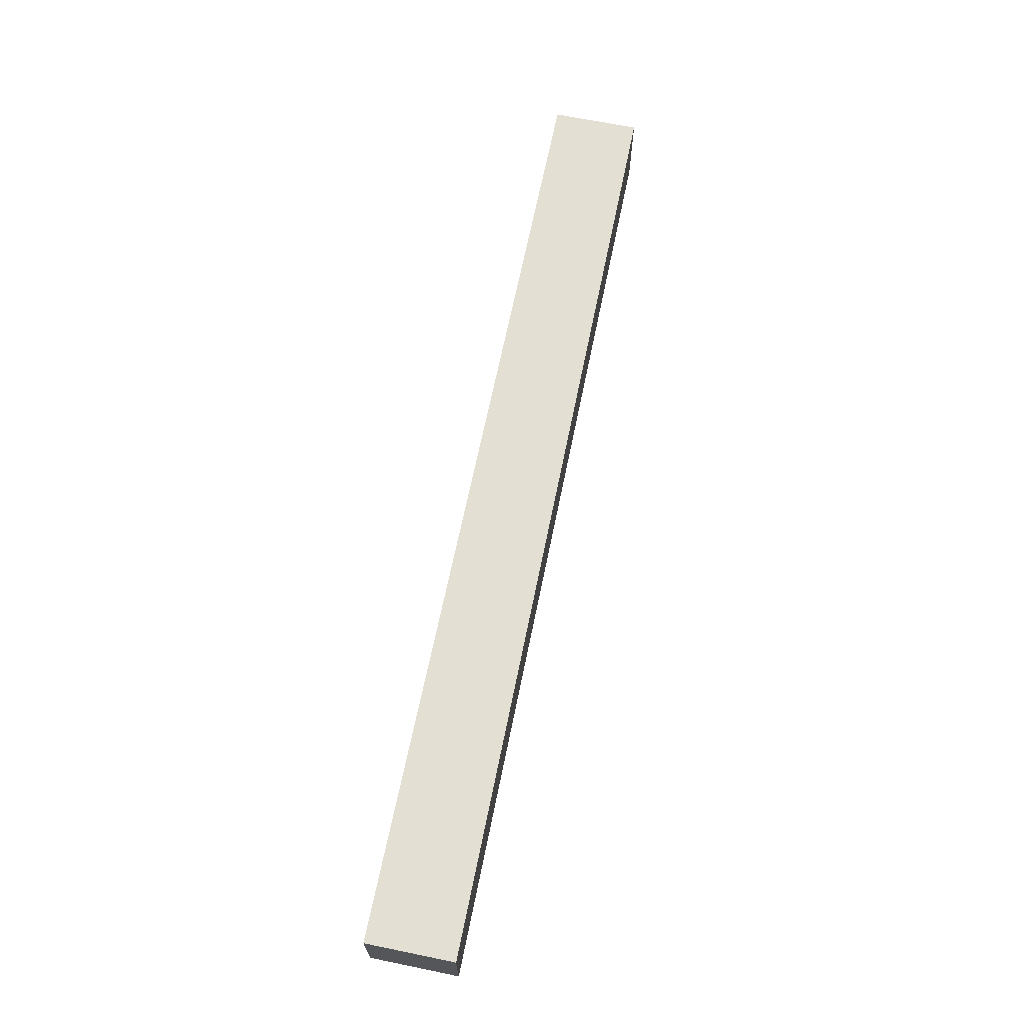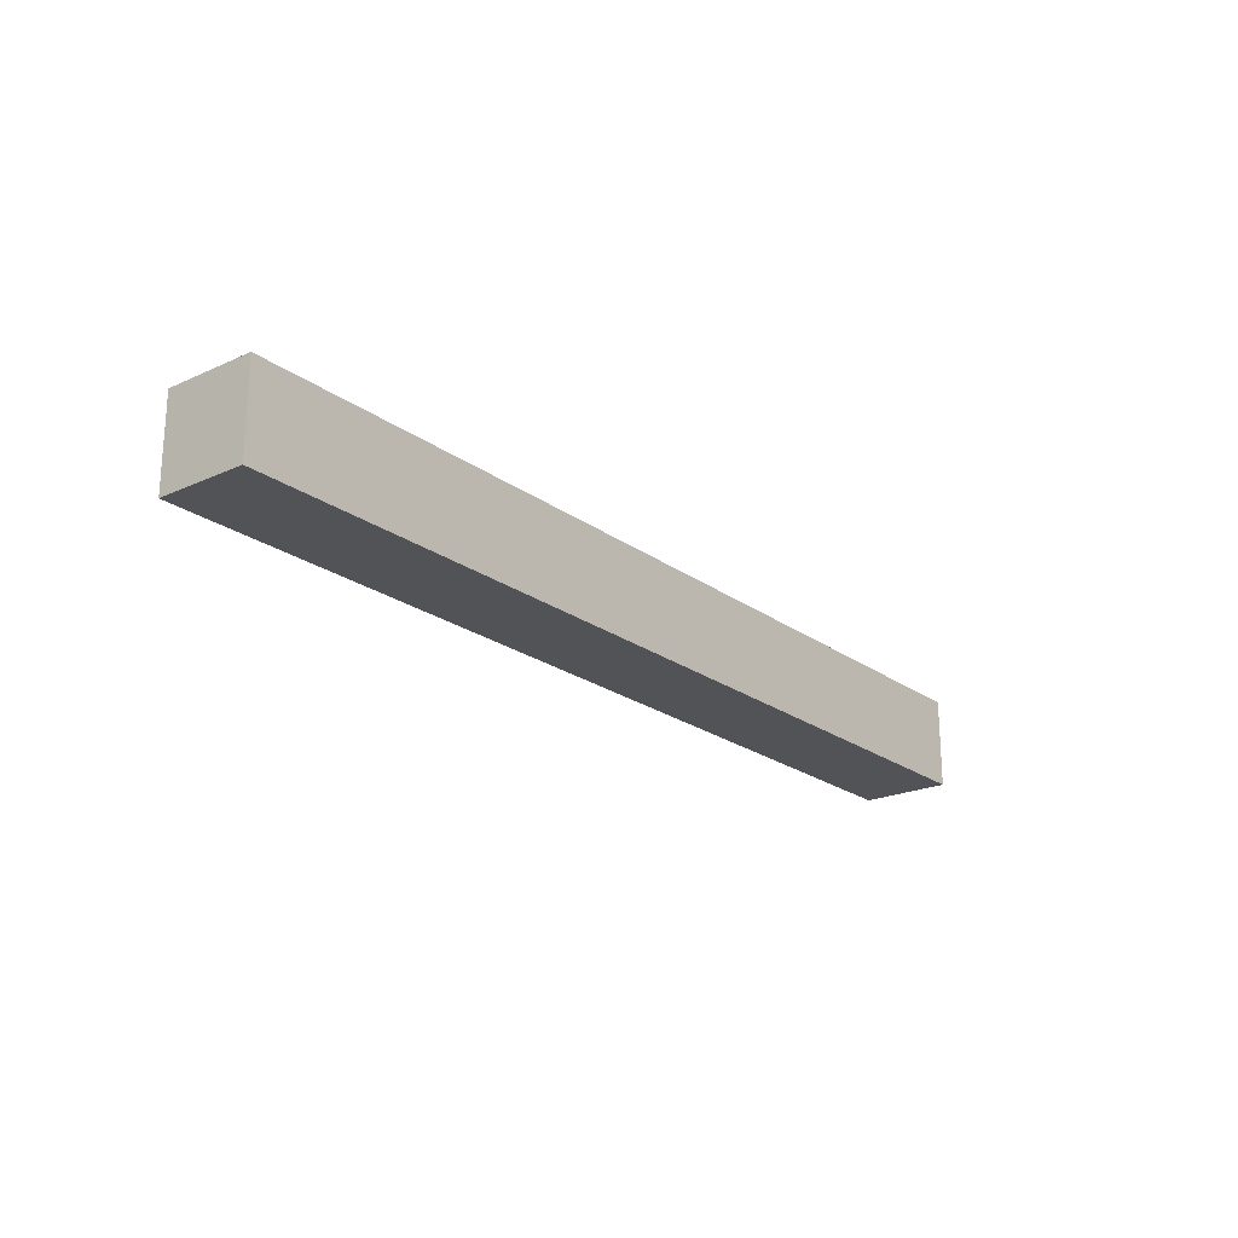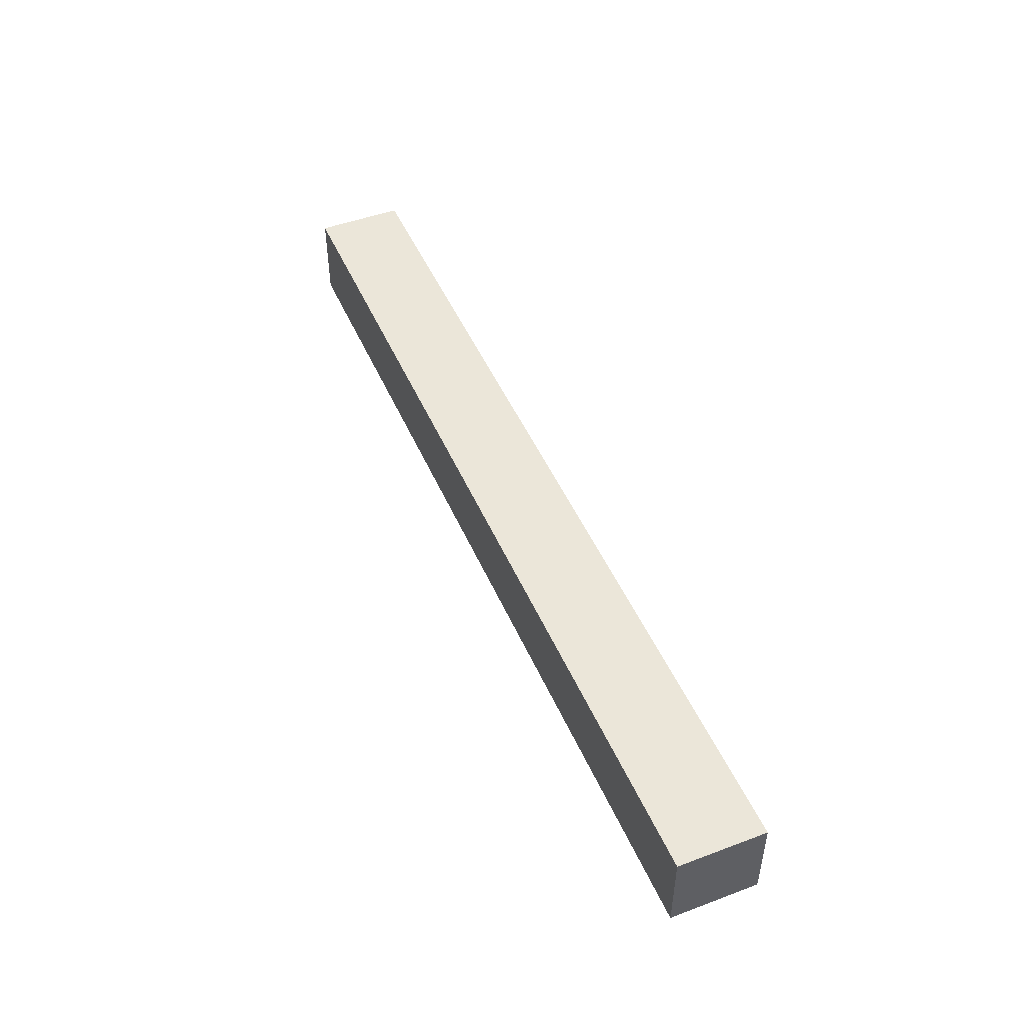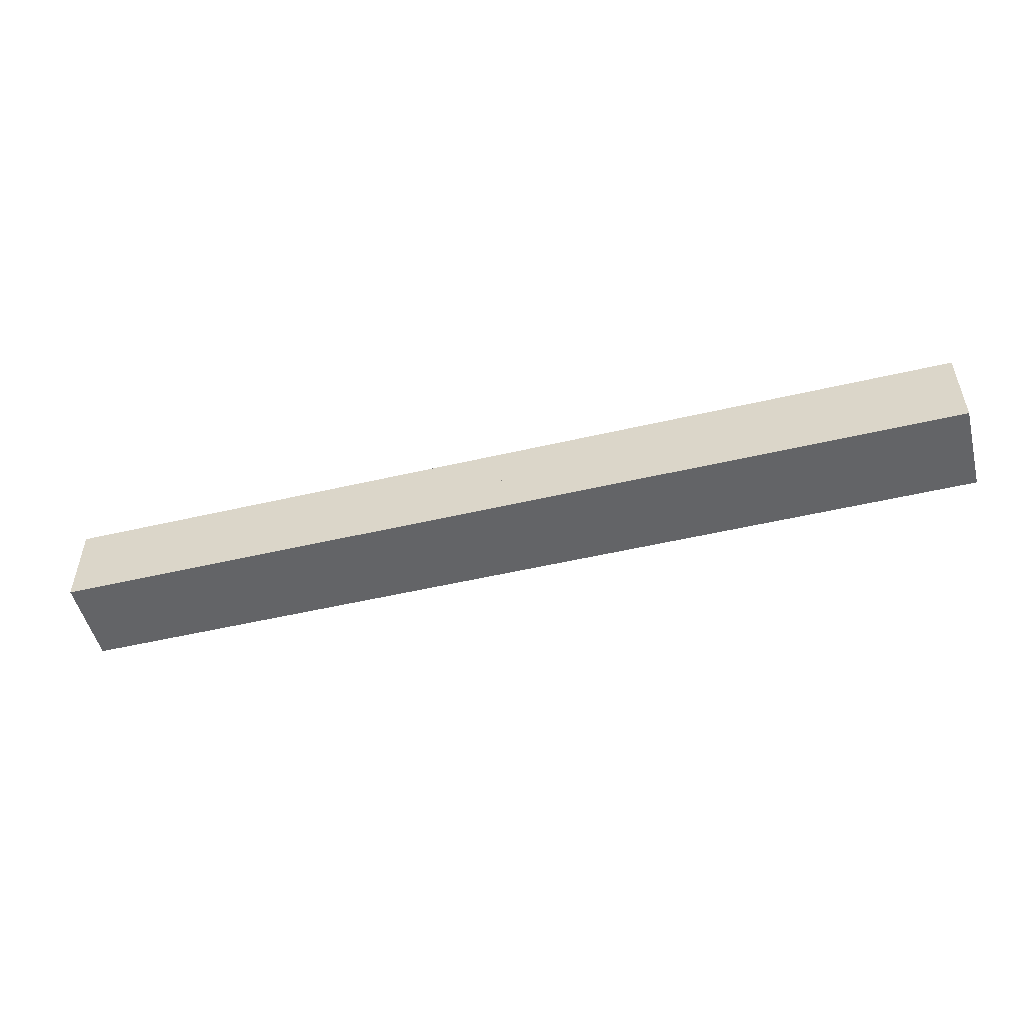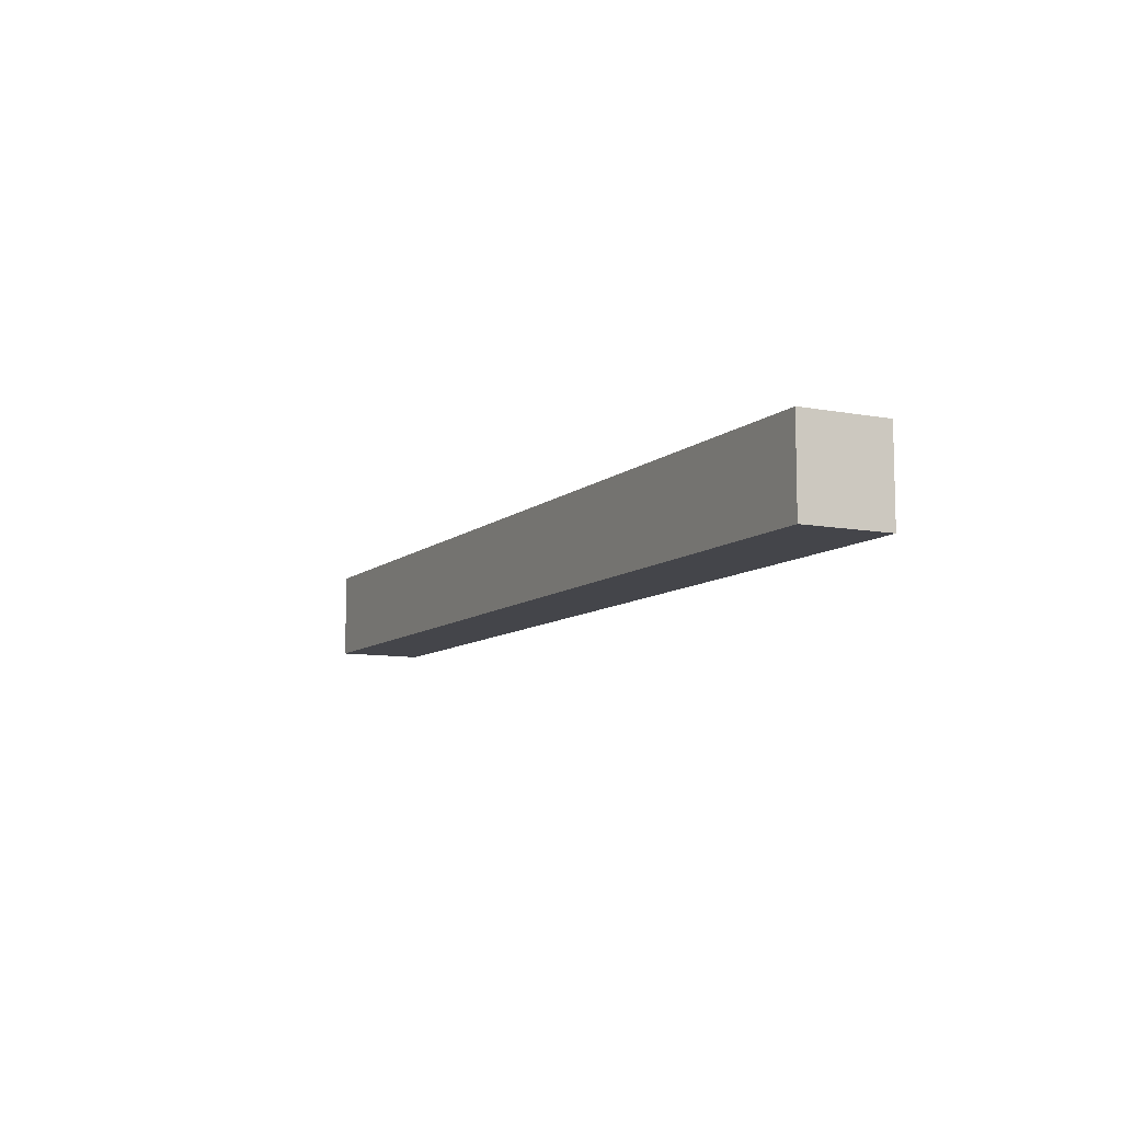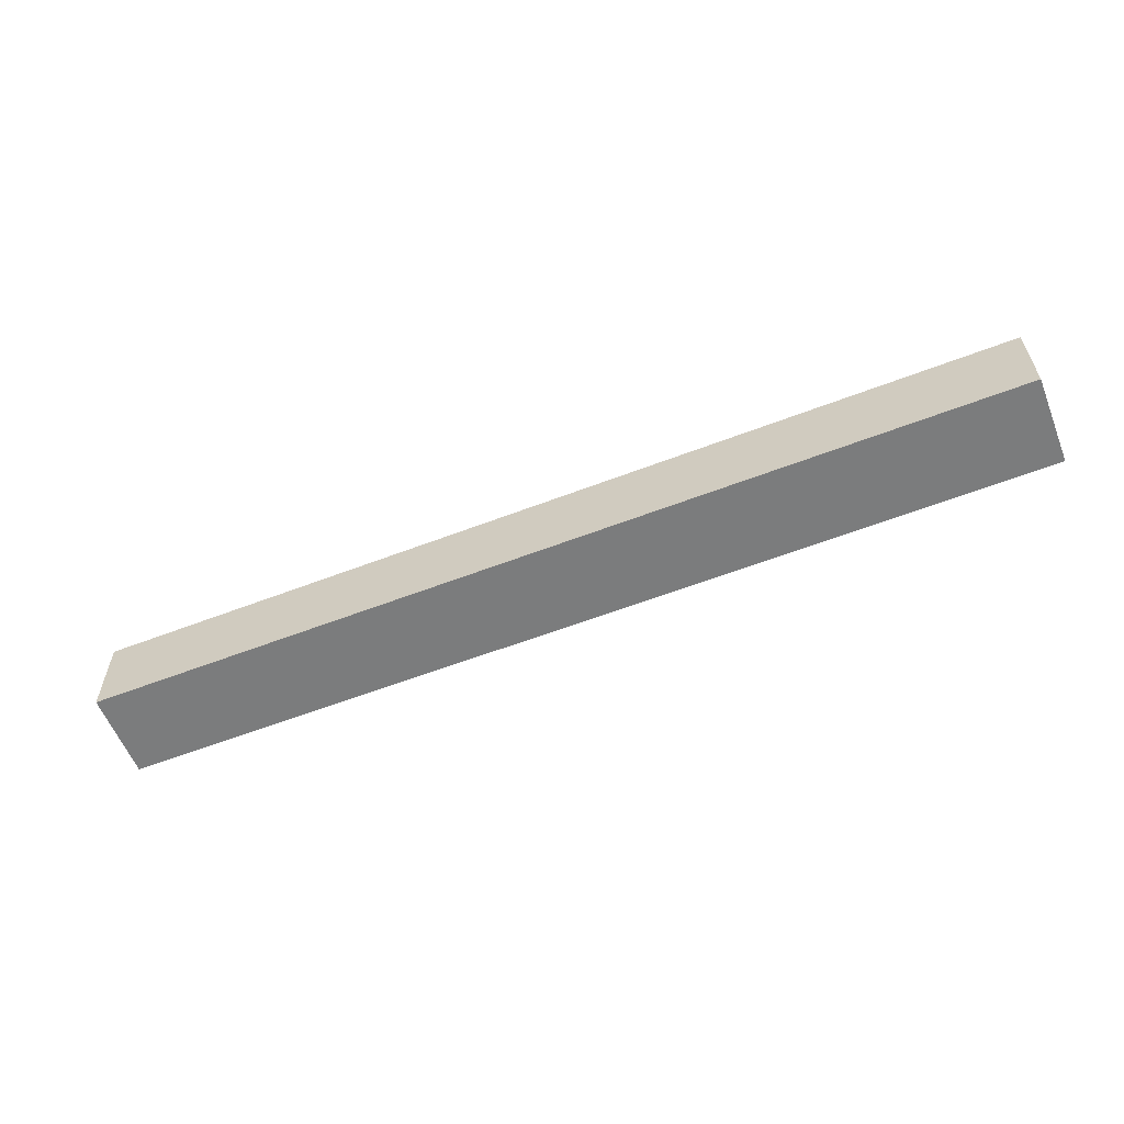
<metadata>
{"format":"obj","ext":"obj","renderer":"f3d","projection":"perspective","resolution":1024,"background":"white","views":[{"elev":67.1,"azim":-78.4,"up":"+Z"},{"elev":-21.8,"azim":-51.5,"up":"+Y"},{"elev":47.8,"azim":-112.8,"up":"+Z"},{"elev":-51.2,"azim":-165.7,"up":"+Y"},{"elev":-9.2,"azim":63.3,"up":"+Y"},{"elev":-58.7,"azim":-158.3,"up":"+Z"}]}
</metadata>
<code>
o Object.1
v -180.3 -20 40
v 19.67 -20 40
v -180.3 20 40
v 19.67 20 0
v -180.3 -20 0
v -180.3 20 0
v 19.67 -20 0
v 19.67 20 40
f 1 2 3
f 5 1 3
f 5 3 6
f 4 5 6
f 8 4 6
f 7 4 8
f 8 2 7
f 5 7 2
f 5 4 7
f 6 3 8
f 8 3 2
f 2 1 5
o Object.2
v 19.67 -20 40
v 26.67 -20 40
v 19.67 20 40
v 26.67 20 0
v 19.67 -20 0
v 19.67 20 0
v 26.67 -20 0
v 26.67 20 40
f 9 10 11
f 13 9 11
f 13 11 14
f 12 13 14
f 16 12 14
f 15 12 16
f 16 10 15
f 13 15 10
f 13 12 15
f 14 11 16
f 16 11 10
f 10 9 13
o Object.3
v 26.67 -20 40
v 33.67 -20 40
v 26.67 20 40
v 33.67 20 0
v 26.67 -20 0
v 26.67 20 0
v 33.67 -20 0
v 33.67 20 40
f 17 18 19
f 21 17 19
f 21 19 22
f 20 21 22
f 24 20 22
f 23 20 24
f 24 18 23
f 21 23 18
f 21 20 23
f 22 19 24
f 24 19 18
f 18 17 21
o Object.4
v 33.67 -20 40
v 40.67 -20 40
v 33.67 20 40
v 40.67 20 0
v 33.67 -20 0
v 33.67 20 0
v 40.67 -20 0
v 40.67 20 40
f 25 26 27
f 29 25 27
f 29 27 30
f 28 29 30
f 32 28 30
f 31 28 32
f 32 26 31
f 29 31 26
f 29 28 31
f 30 27 32
f 32 27 26
f 26 25 29
o Object.5
v 40.67 -20 40
v 47.67 -20 40
v 40.67 20 40
v 47.67 20 0
v 40.67 -20 0
v 40.67 20 0
v 47.67 -20 0
v 47.67 20 40
f 33 34 35
f 37 33 35
f 37 35 38
f 36 37 38
f 40 36 38
f 39 36 40
f 40 34 39
f 37 39 34
f 37 36 39
f 38 35 40
f 40 35 34
f 34 33 37
o Object.6
v 47.67 -20 40
v 247.7 -20 40
v 47.67 20 40
v 247.7 20 0
v 47.67 -20 0
v 47.67 20 0
v 247.7 -20 0
v 247.7 20 40
f 41 42 43
f 45 41 43
f 45 43 46
f 44 45 46
f 48 44 46
f 47 44 48
f 48 42 47
f 45 47 42
f 45 44 47
f 46 43 48
f 48 43 42
f 42 41 45

</code>
